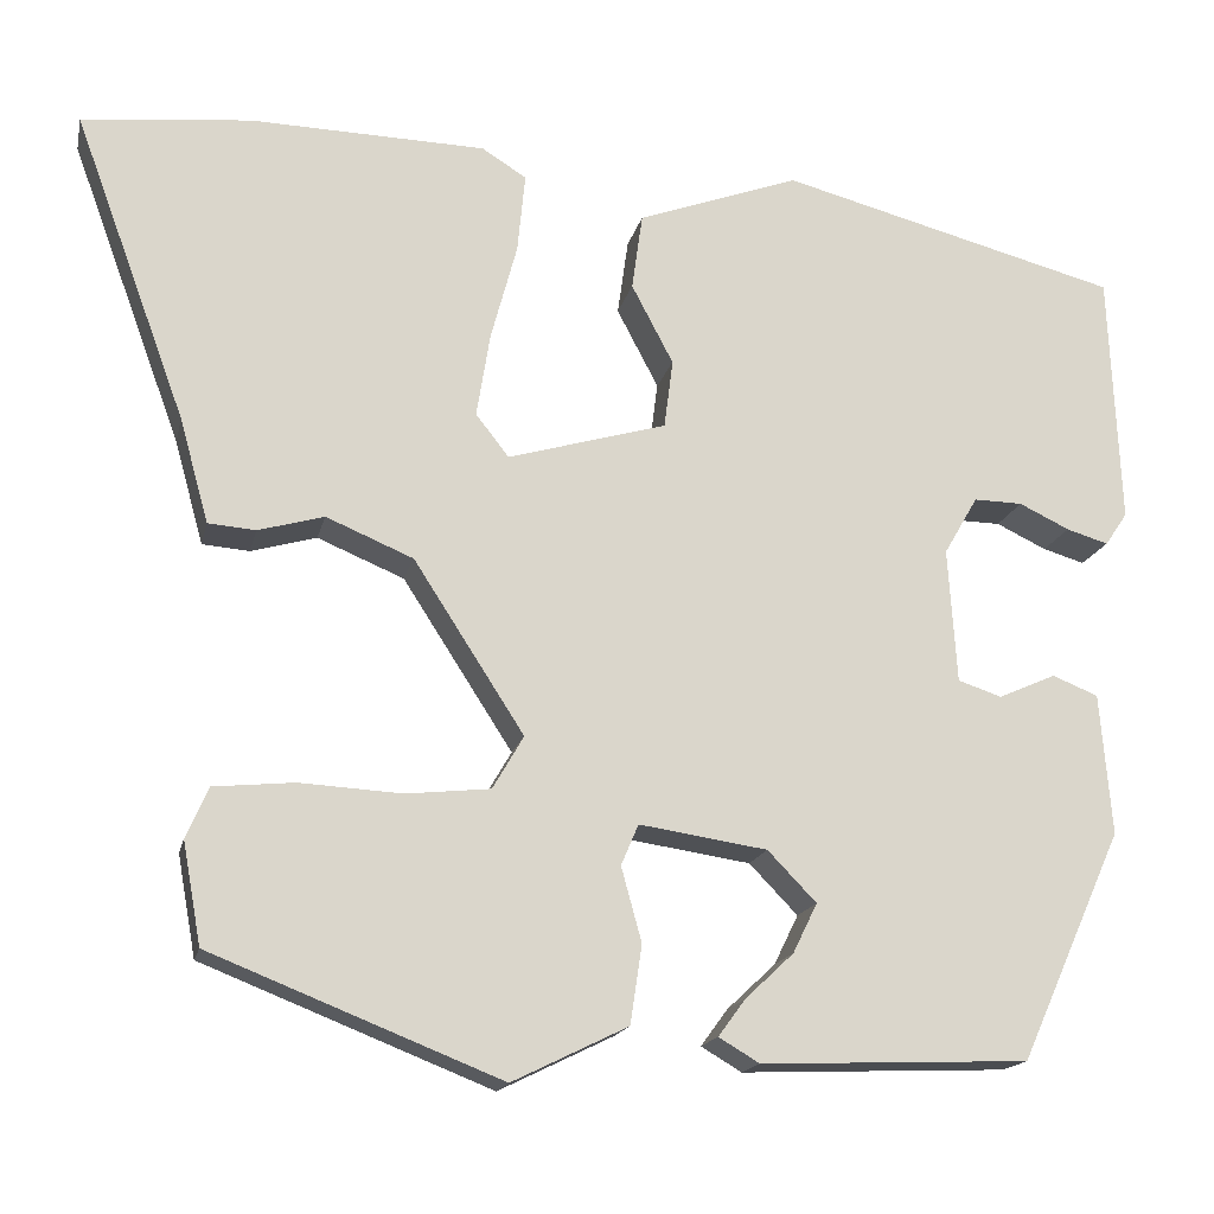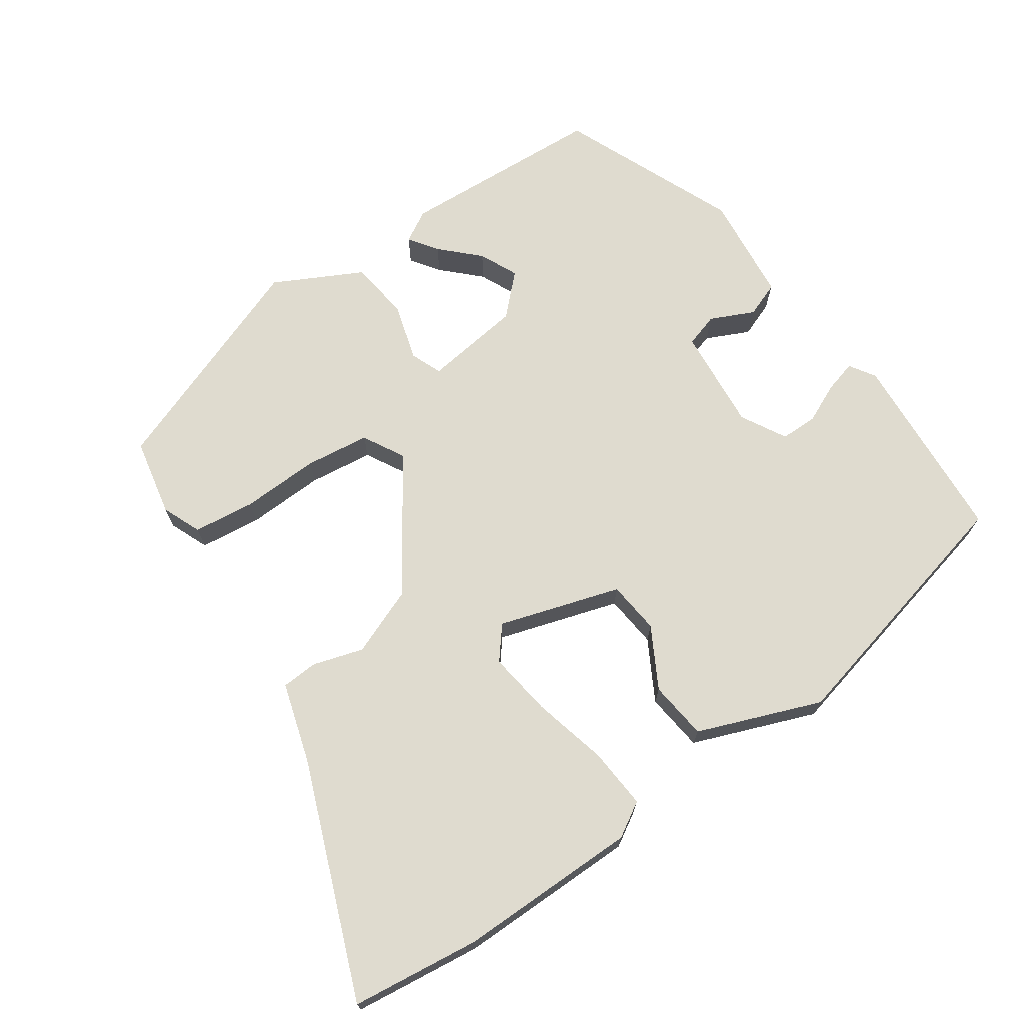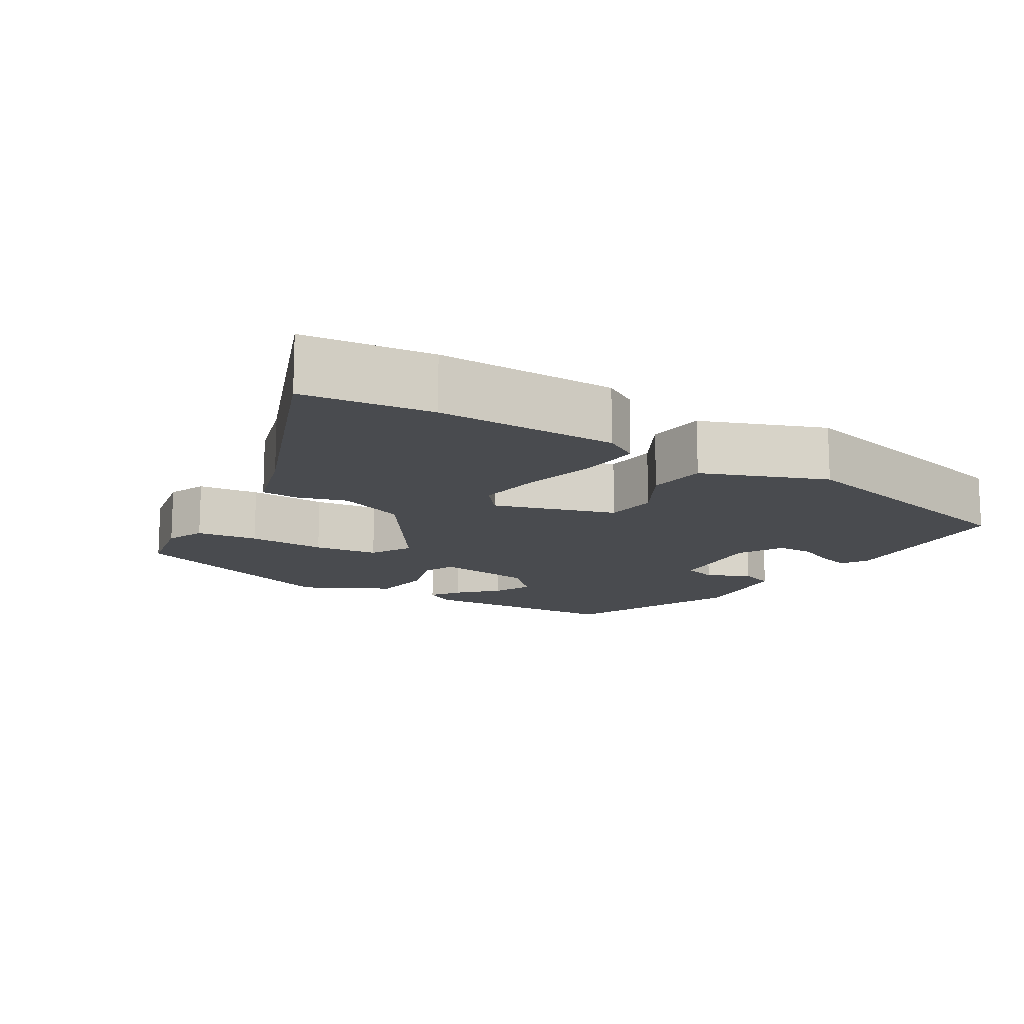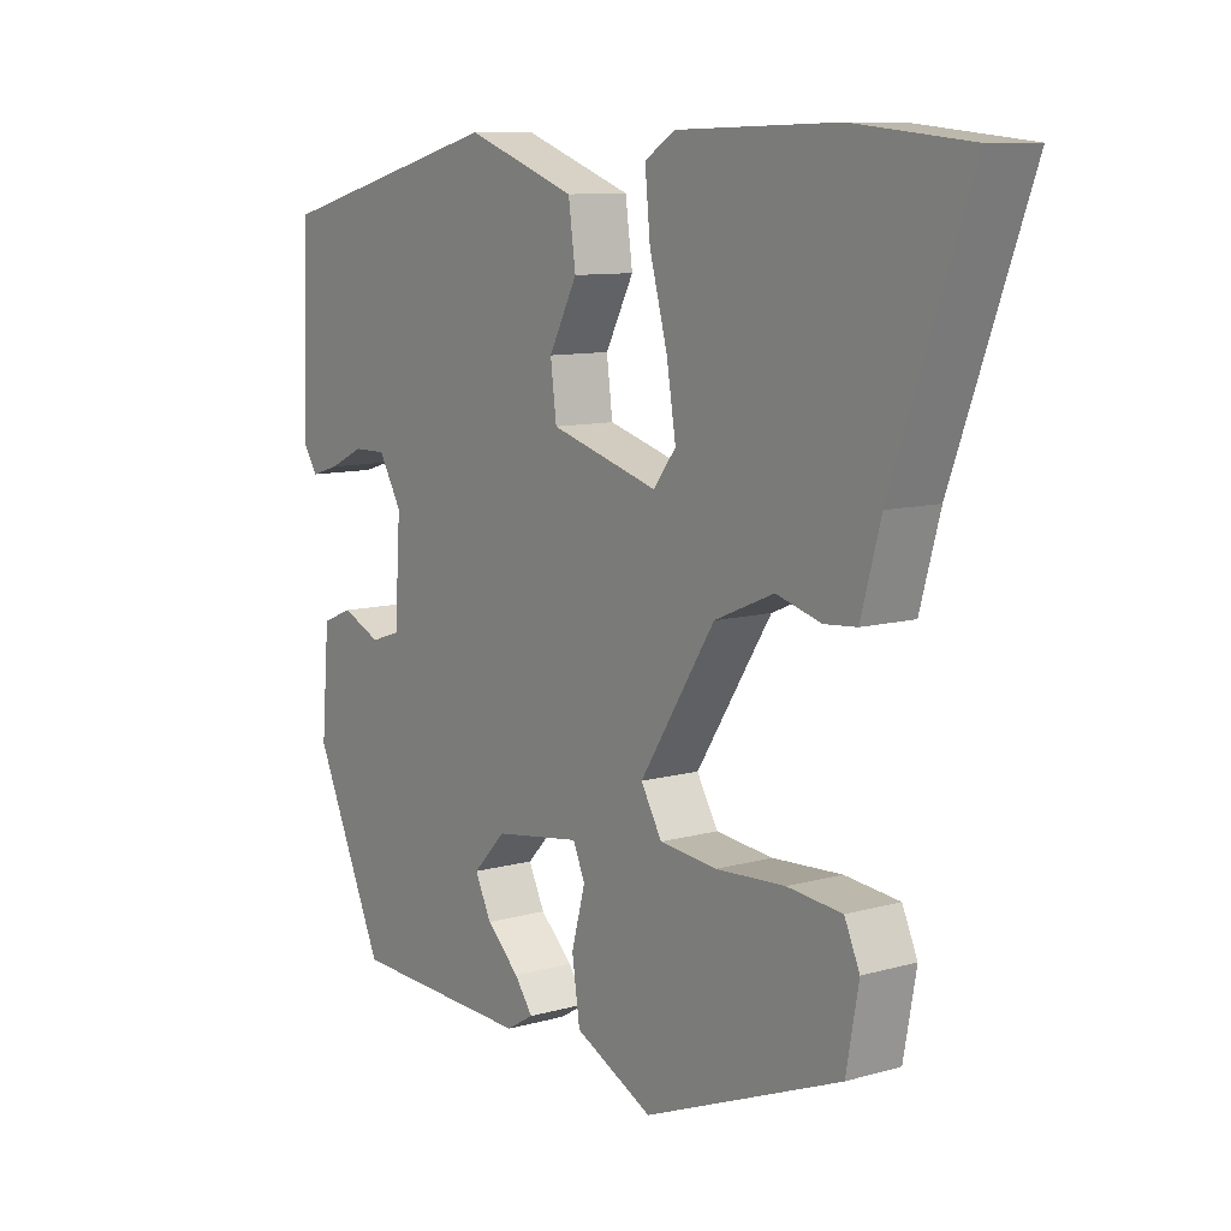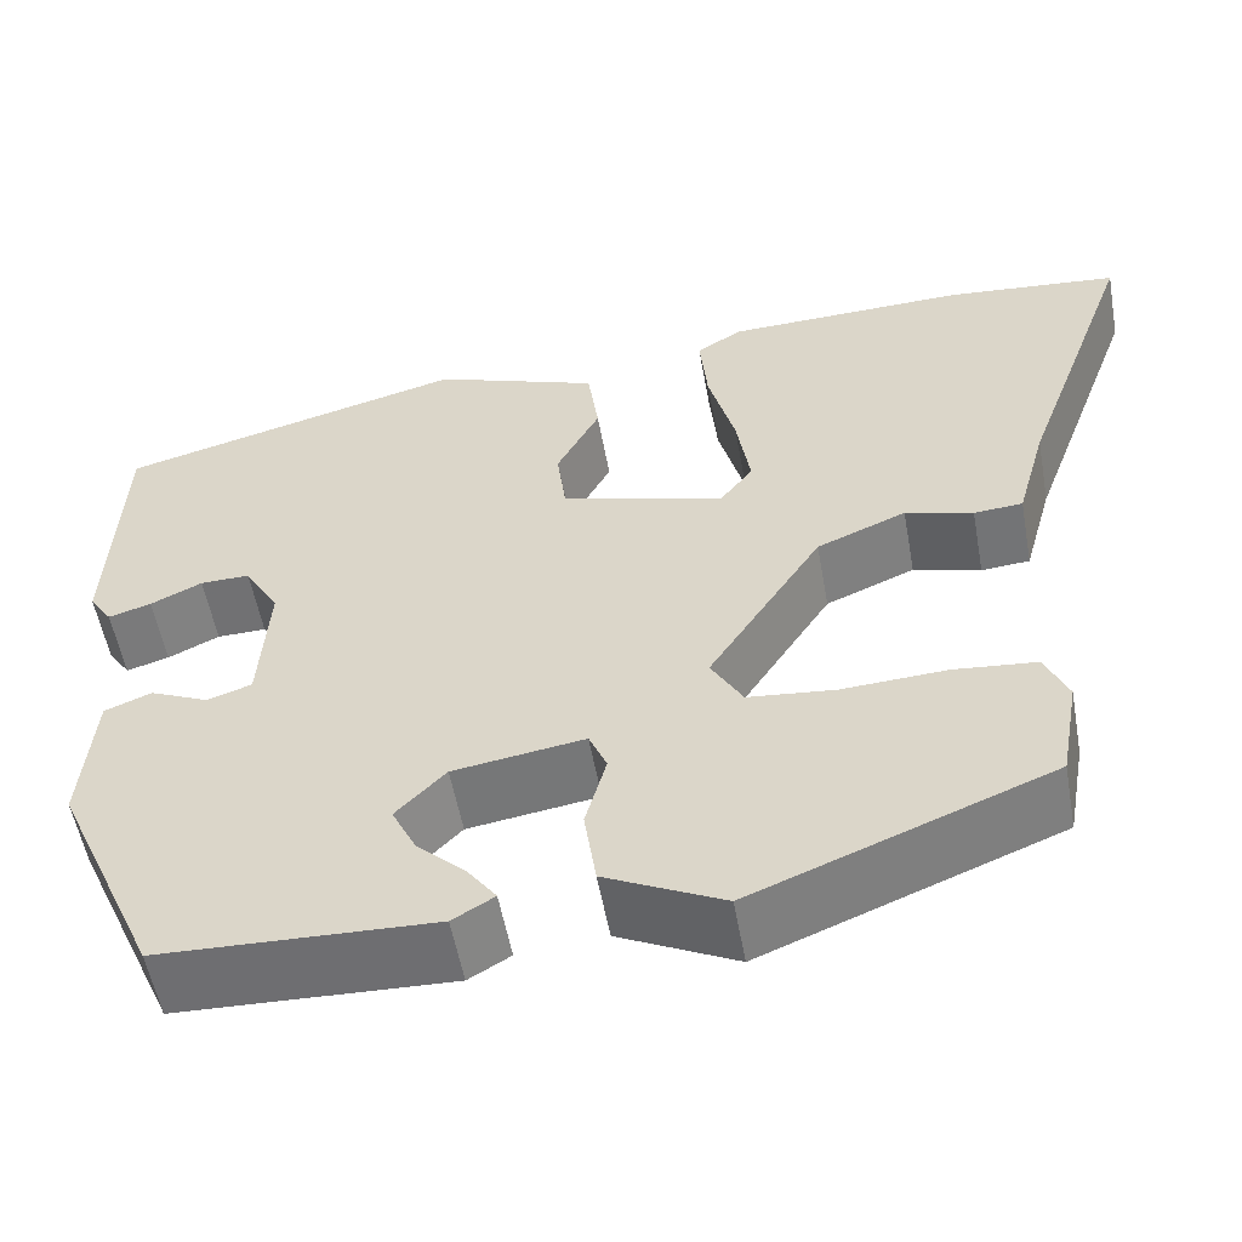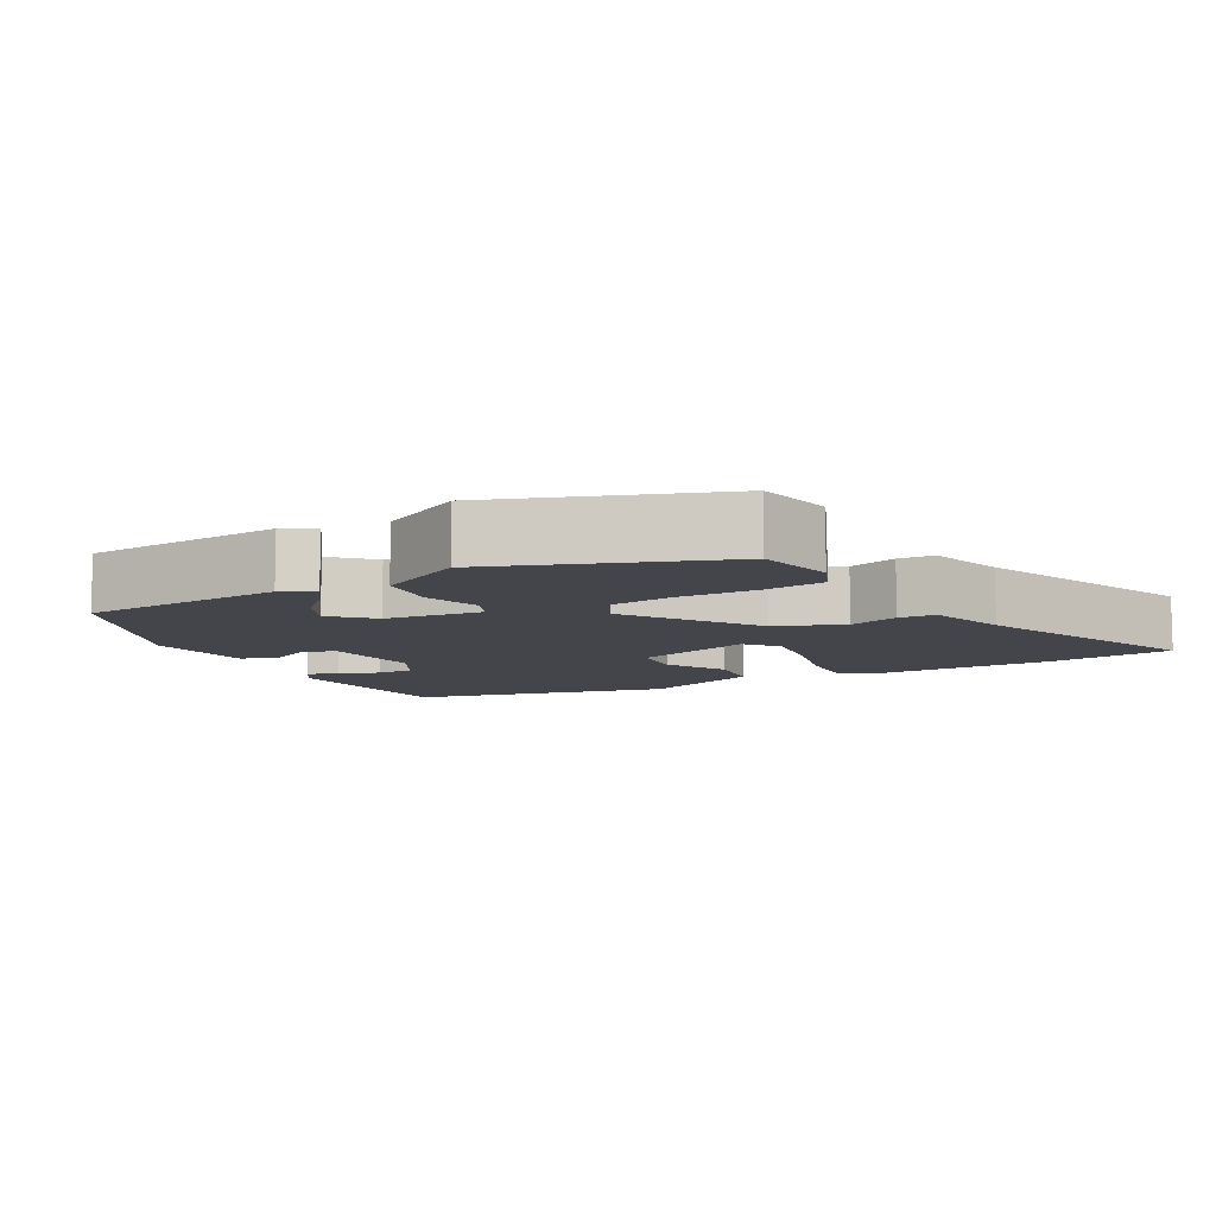
<metadata>
{"format":"obj","ext":"obj","renderer":"f3d","projection":"perspective","resolution":1024,"background":"white","views":[{"elev":-16.5,"azim":-12.2,"up":"+Z"},{"elev":70.5,"azim":-33.4,"up":"+Y"},{"elev":-13.9,"azim":-30.2,"up":"+Y"},{"elev":9.8,"azim":-126.2,"up":"+Z"},{"elev":-55.0,"azim":-169.8,"up":"+Z"},{"elev":-9.2,"azim":-149.4,"up":"+Y"}]}
</metadata>
<code>
v 0.355 0.07 -0.443
v 0.079 0.07 -0.453
v 0.037 0.07 -0.428
v 0.065 0.07 -0.39
v 0.115 0.07 -0.343
v 0.14 0.07 -0.292
v 0.09 0.07 -0.24
v -0.042 0.07 -0.22
v -0.06 0.07 -0.262
v -0.039 0.07 -0.339
v -0.051 0.07 -0.42
v -0.17 0.07 -0.478
v -0.469 0.07 -0.359
v -0.488 0.07 -0.254
v -0.465 0.07 -0.202
v -0.382 0.07 -0.194
v -0.277 0.07 -0.2
v -0.19 0.07 -0.191
v -0.158 0.07 -0.136
v -0.272 0.07 0.041
v -0.362 0.07 0.079
v -0.43 0.07 0.06
v -0.479 0.07 0.064
v -0.509 0.07 0.172
v -0.625 0.07 0.488
v -0.451 0.07 0.505
v -0.208 0.07 0.498
v -0.162 0.07 0.469
v -0.17 0.07 0.387
v -0.197 0.07 0.287
v -0.211 0.07 0.2
v -0.177 0.07 0.156
v -0.013 0.07 0.203
v -0.004 0.07 0.274
v -0.047 0.07 0.356
v -0.036 0.07 0.435
v 0.131 0.07 0.495
v 0.481 0.07 0.402
v 0.492 0.07 0.141
v 0.469 0.07 0.107
v 0.426 0.07 0.12
v 0.374 0.07 0.145
v 0.324 0.07 0.146
v 0.289 0.07 0.086
v 0.298 0.07 -0.053
v 0.343 0.07 -0.068
v 0.402 0.07 -0.042
v 0.449 0.07 -0.061
v 0.461 0.07 -0.207
v 0.355 0 -0.443
v 0.079 0 -0.453
v 0.037 0 -0.428
v 0.065 0 -0.39
v 0.115 0 -0.343
v 0.14 0 -0.292
v 0.09 0 -0.24
v -0.042 0 -0.22
v -0.06 0 -0.262
v -0.039 0 -0.339
v -0.051 0 -0.42
v -0.17 0 -0.478
v -0.469 0 -0.359
v -0.488 0 -0.254
v -0.465 0 -0.202
v -0.382 0 -0.194
v -0.277 0 -0.2
v -0.19 0 -0.191
v -0.158 0 -0.136
v -0.272 0 0.041
v -0.362 0 0.079
v -0.43 0 0.06
v -0.479 0 0.064
v -0.509 0 0.172
v -0.625 0 0.488
v -0.451 0 0.505
v -0.208 0 0.498
v -0.162 0 0.469
v -0.17 0 0.387
v -0.197 0 0.287
v -0.211 0 0.2
v -0.177 0 0.156
v -0.013 0 0.203
v -0.004 0 0.274
v -0.047 0 0.356
v -0.036 0 0.435
v 0.131 0 0.495
v 0.481 0 0.402
v 0.492 0 0.141
v 0.469 0 0.107
v 0.426 0 0.12
v 0.374 0 0.145
v 0.324 0 0.146
v 0.289 0 0.086
v 0.298 0 -0.053
v 0.343 0 -0.068
v 0.402 0 -0.042
v 0.449 0 -0.061
v 0.461 0 -0.207
f 49 1 2
f 48 49 2
f 47 48 2
f 46 47 2
f 45 46 2
f 44 45 2
f 40 41 42
f 39 40 42
f 38 39 42
f 37 38 42
f 36 37 42
f 35 36 42
f 34 35 42 43
f 33 34 43 44
f 28 29 30
f 27 28 30
f 26 27 30
f 25 26 30
f 24 25 30
f 24 30 31
f 23 24 31
f 22 23 31
f 21 22 31
f 20 21 31 32
f 15 16 17
f 14 15 17
f 13 14 17
f 12 13 17
f 11 12 17
f 10 11 17
f 9 10 17
f 8 9 17 18
f 7 8 18 19
f 2 3 4 5
f 2 5 6
f 44 2 6
f 32 33 44
f 20 32 44
f 19 20 44
f 7 19 44
f 6 7 44
f 51 50 98
f 51 98 97
f 51 97 96
f 51 96 95
f 51 95 94
f 51 94 93
f 91 90 89
f 91 89 88
f 91 88 87
f 91 87 86
f 91 86 85
f 91 85 84
f 92 91 84 83
f 93 92 83 82
f 79 78 77
f 79 77 76
f 79 76 75
f 79 75 74
f 79 74 73
f 80 79 73
f 80 73 72
f 80 72 71
f 80 71 70
f 81 80 70 69
f 66 65 64
f 66 64 63
f 66 63 62
f 66 62 61
f 66 61 60
f 66 60 59
f 66 59 58
f 67 66 58 57
f 68 67 57 56
f 54 53 52 51
f 55 54 51
f 55 51 93
f 93 82 81
f 93 81 69
f 93 69 68
f 93 68 56
f 93 56 55
f 1 50 51 2
f 2 51 52 3
f 3 52 53 4
f 4 53 54 5
f 5 54 55 6
f 6 55 56 7
f 7 56 57 8
f 8 57 58 9
f 9 58 59 10
f 10 59 60 11
f 11 60 61 12
f 12 61 62 13
f 13 62 63 14
f 14 63 64 15
f 15 64 65 16
f 16 65 66 17
f 17 66 67 18
f 18 67 68 19
f 19 68 69 20
f 20 69 70 21
f 21 70 71 22
f 22 71 72 23
f 23 72 73 24
f 24 73 74 25
f 25 74 75 26
f 26 75 76 27
f 27 76 77 28
f 28 77 78 29
f 29 78 79 30
f 30 79 80 31
f 31 80 81 32
f 32 81 82 33
f 33 82 83 34
f 34 83 84 35
f 35 84 85 36
f 36 85 86 37
f 37 86 87 38
f 38 87 88 39
f 39 88 89 40
f 40 89 90 41
f 41 90 91 42
f 42 91 92 43
f 43 92 93 44
f 44 93 94 45
f 45 94 95 46
f 46 95 96 47
f 47 96 97 48
f 48 97 98 49
f 49 98 50 1

</code>
